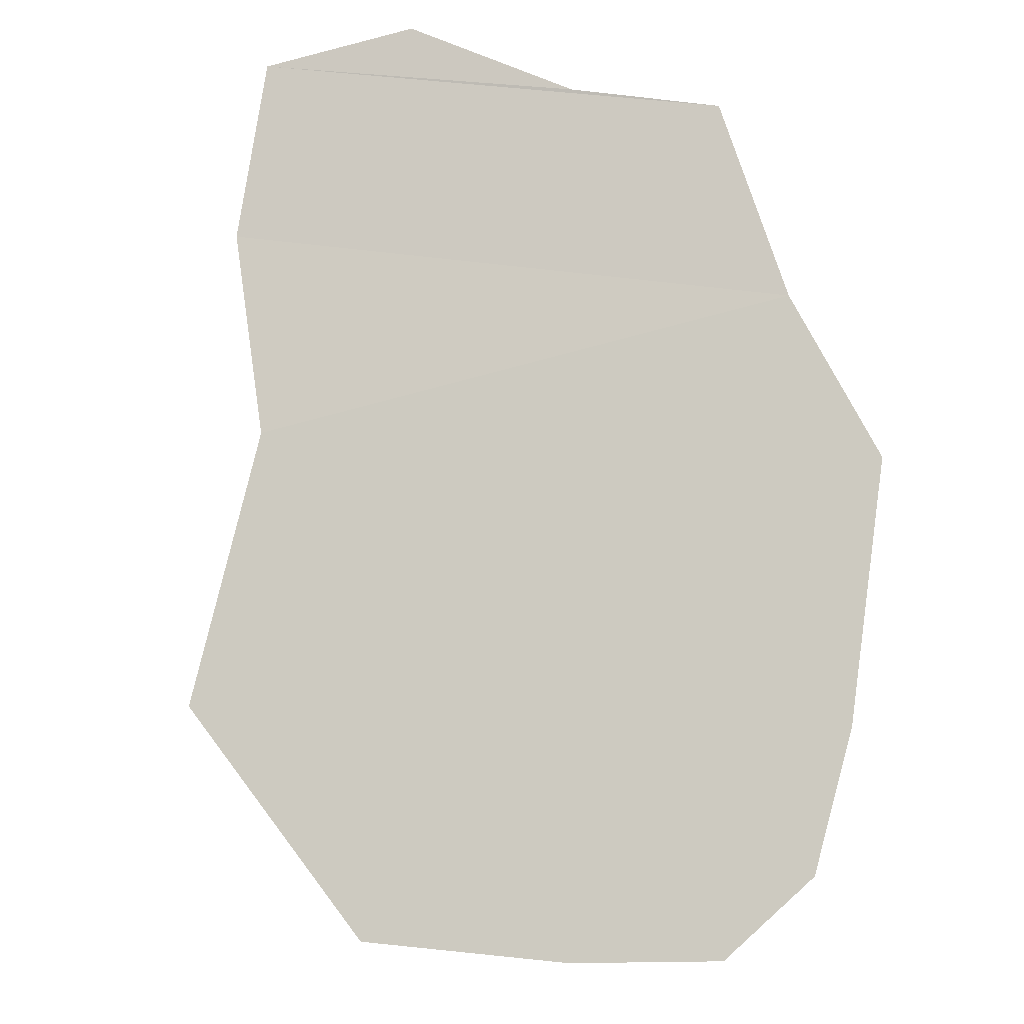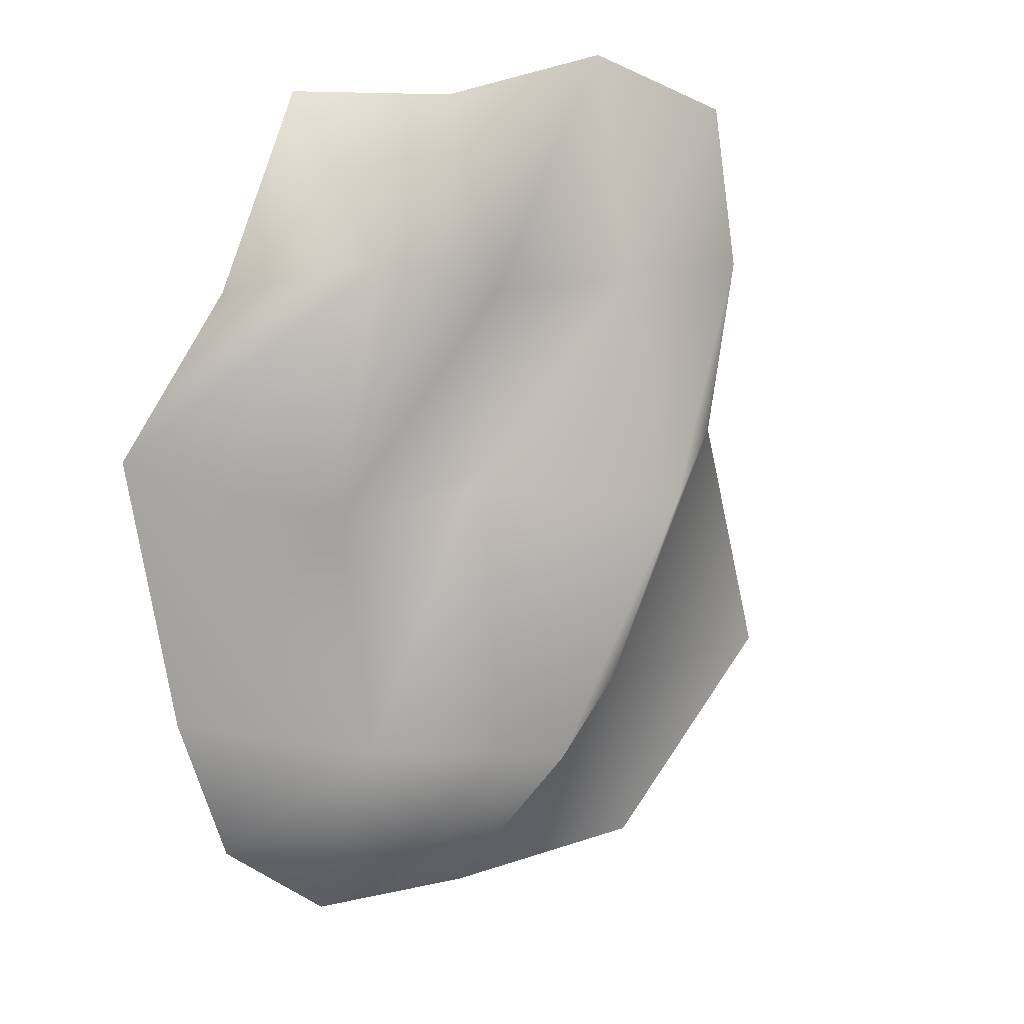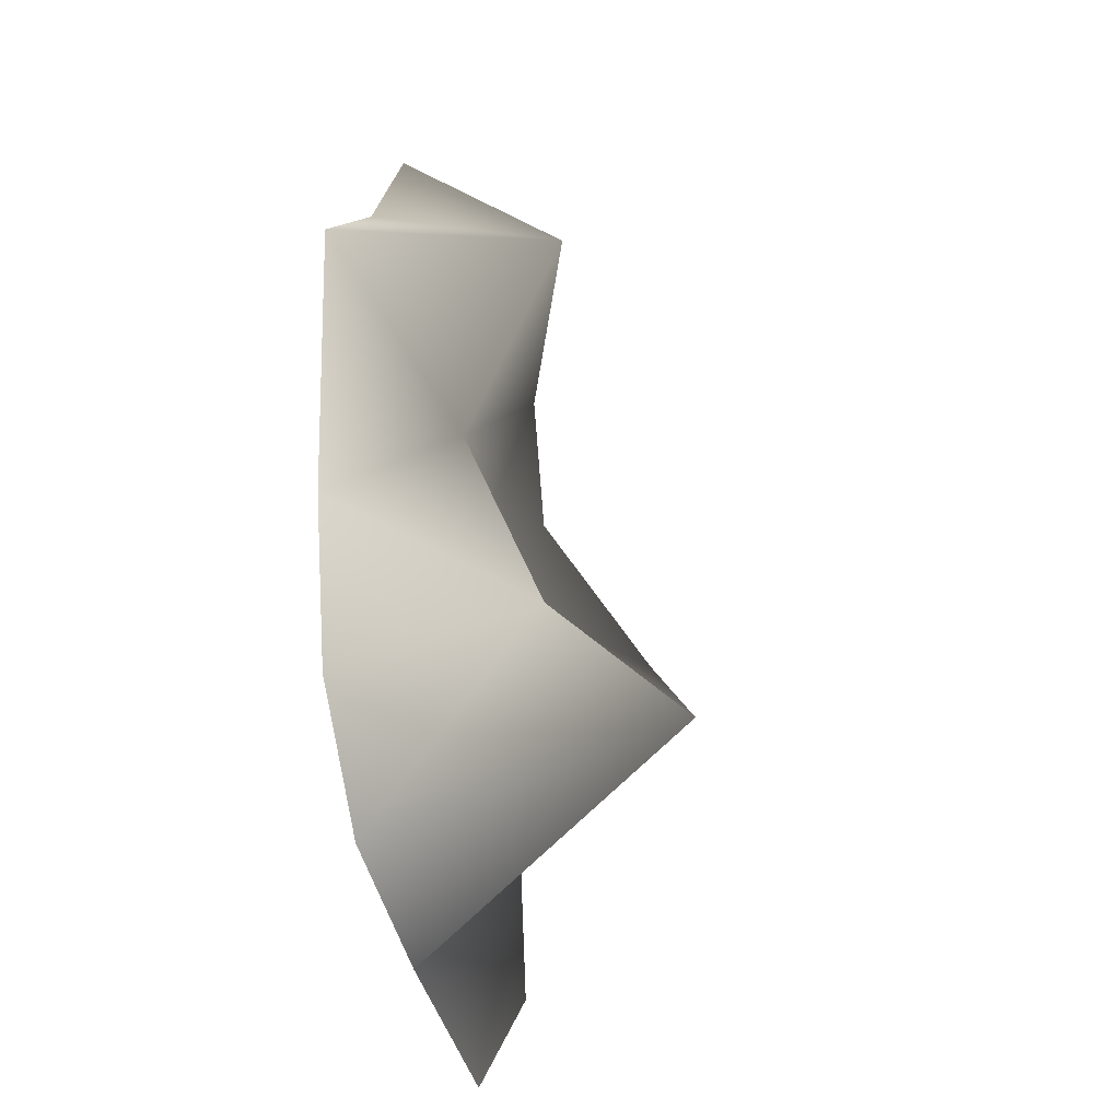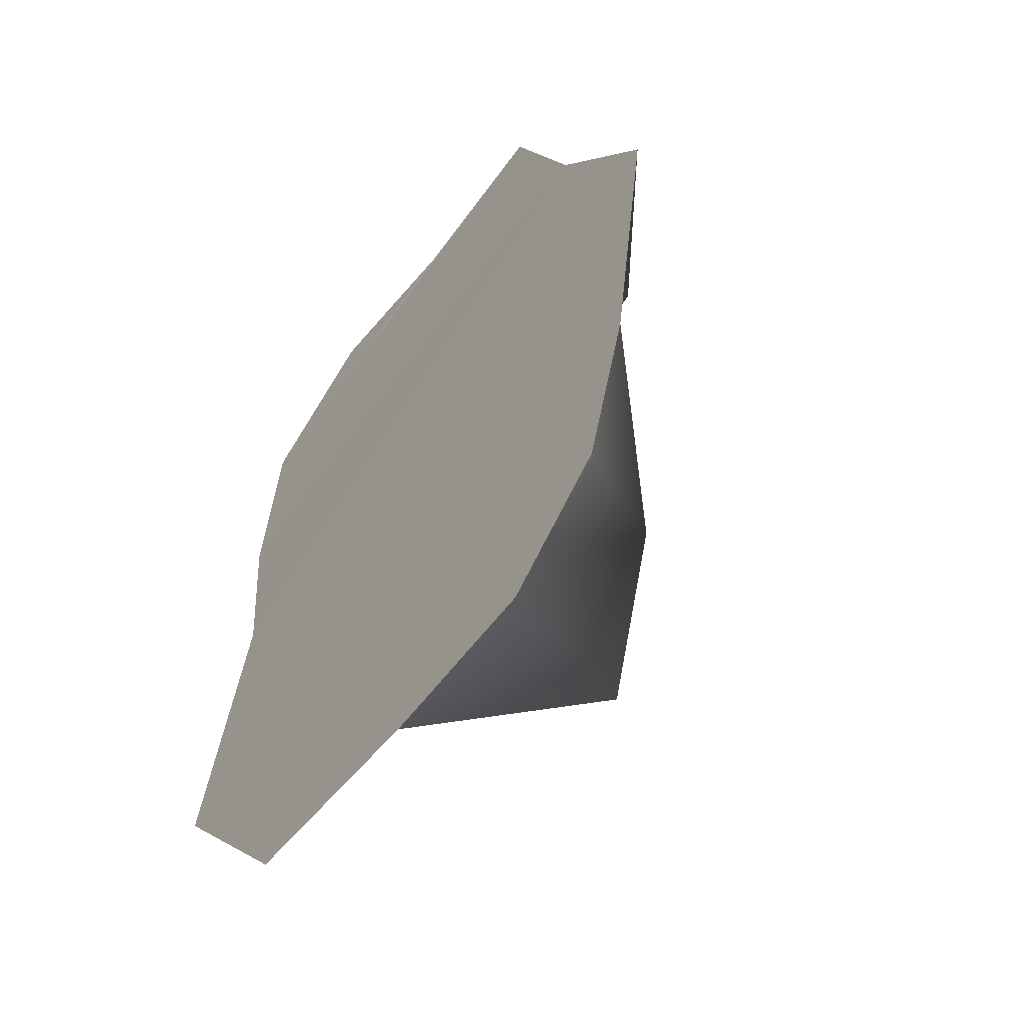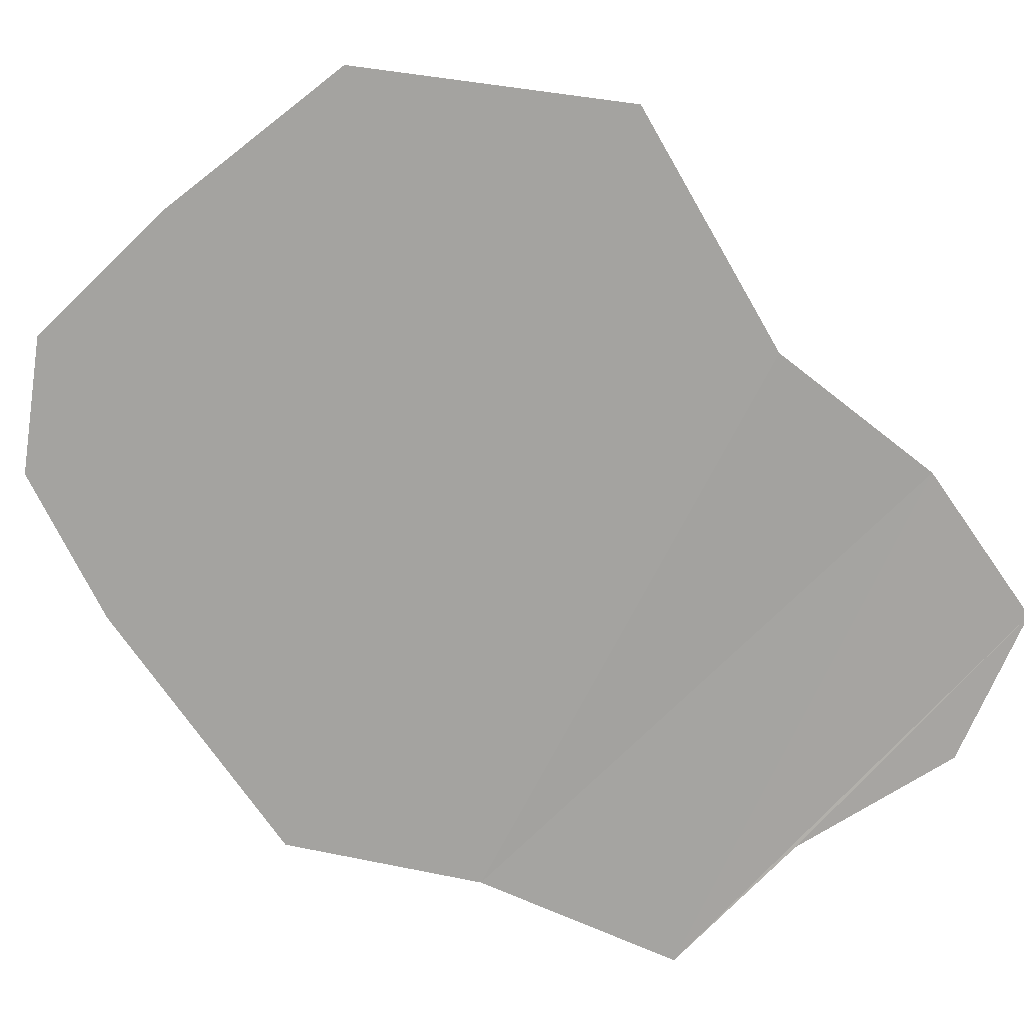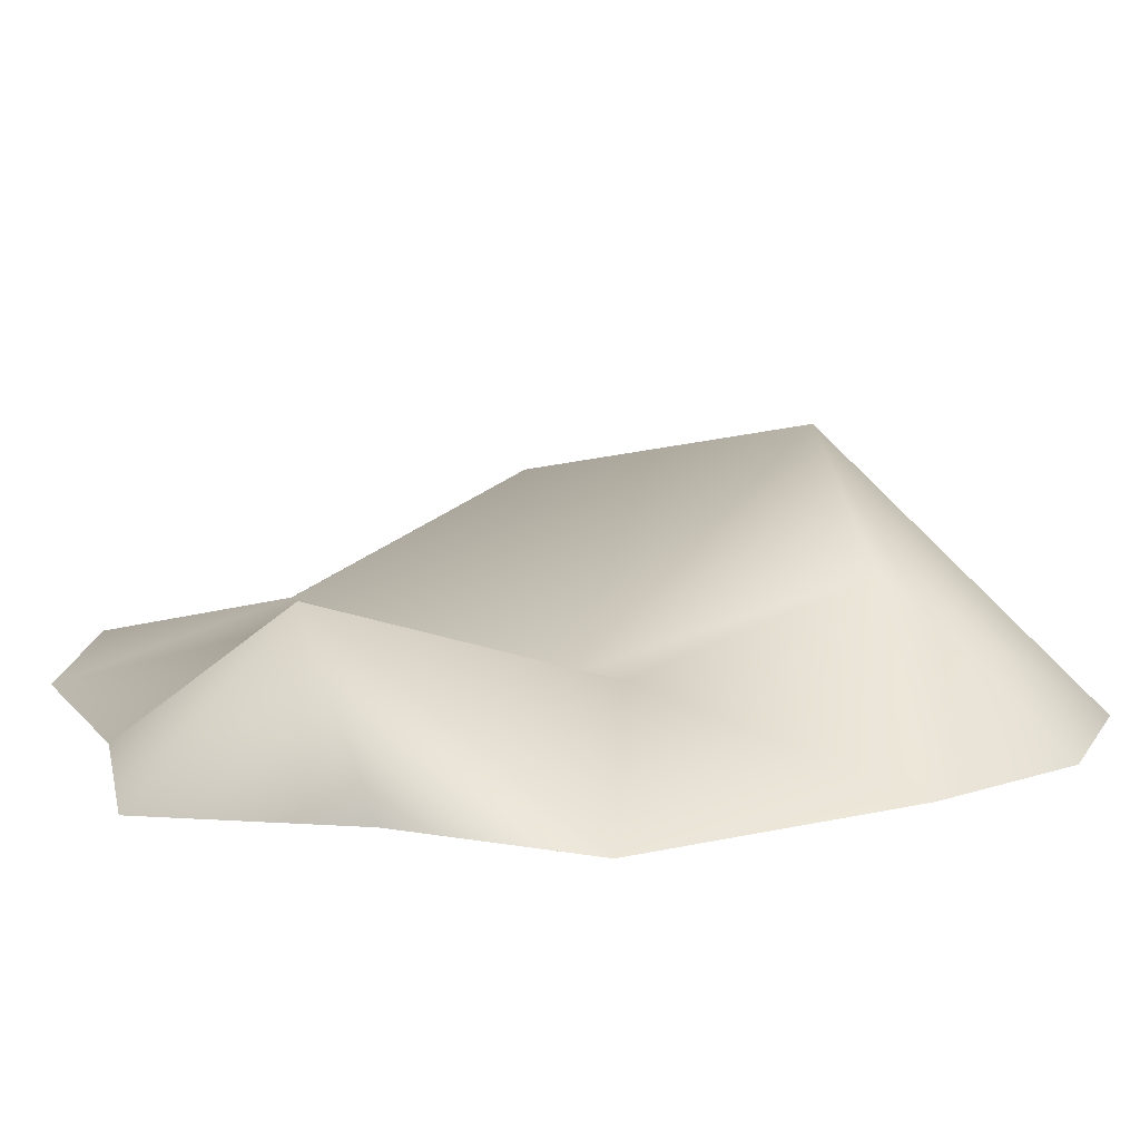
<metadata>
{"format":"obj","ext":"obj","renderer":"f3d","projection":"perspective","resolution":1024,"background":"white","views":[{"elev":-9.8,"azim":-24.4,"up":"+Z"},{"elev":14.3,"azim":153.1,"up":"+Z"},{"elev":-45.4,"azim":103.1,"up":"+Z"},{"elev":-57.1,"azim":54.0,"up":"+Z"},{"elev":-72.9,"azim":-136.2,"up":"+Y"},{"elev":16.2,"azim":74.8,"up":"+Y"}]}
</metadata>
<code>
v  -13.28 1.04 17.85
v  -7.472 0.9604 20.3
v  -7.472 3.573 11.35
v  -14.32 1.121 11.08
v  -0.5409 0.9604 18.87
v  -0.8302 4.747 11.35
v  6.221 0.9604 19.2
v  5.437 7.356 13.16
v  9.391 0.9604 11.47
v  -7.472 7.878 2.398
v  -13.27 0.9604 3.707
v  -0.8302 2.007 2.398
v  5.812 3.832 2.398
v  13.77 0.9604 5.015
v  -7.472 2.79 -6.55
v  -15.75 0.9604 -6.404
v  -0.8302 10.57 -6.55
v  5.812 6.835 -6.55
v  11.94 0.9604 -6.258
v  -9.159 0.9604 -14.64
v  -0.8302 0.9604 -15.5
v  5.812 0.9604 -15.5
v  10.01 0.9604 -12.25
g Plane01
f 1 2 3 4
f 2 5 6 3
f 5 7 8 6
f 8 7 9
f 4 3 10 11
f 3 6 12 10
f 6 8 13 12
f 8 9 14 13
f 11 10 15 16
f 10 12 17 15
f 12 13 18 17
f 13 14 19 18
f 16 15 20
f 15 17 21 20
f 17 18 22 21
f 18 19 23 22
f 19 14 11
f 11 16 19
f 19 16 20
f 20 23 19
f 11 14 9
f 9 4 11
f 4 9 7
f 7 1 4
f 5 2 1
f 7 5 1
f 21 22 23
f 23 20 21

</code>
